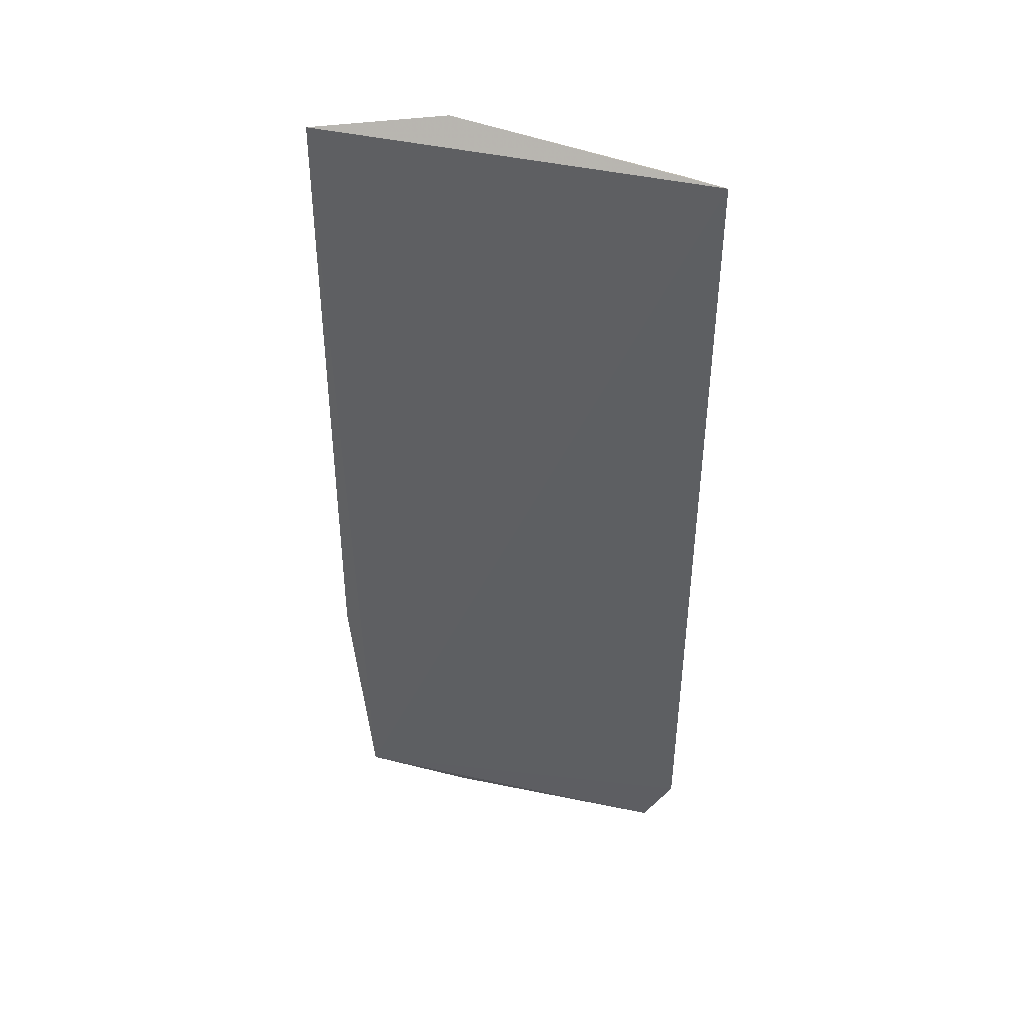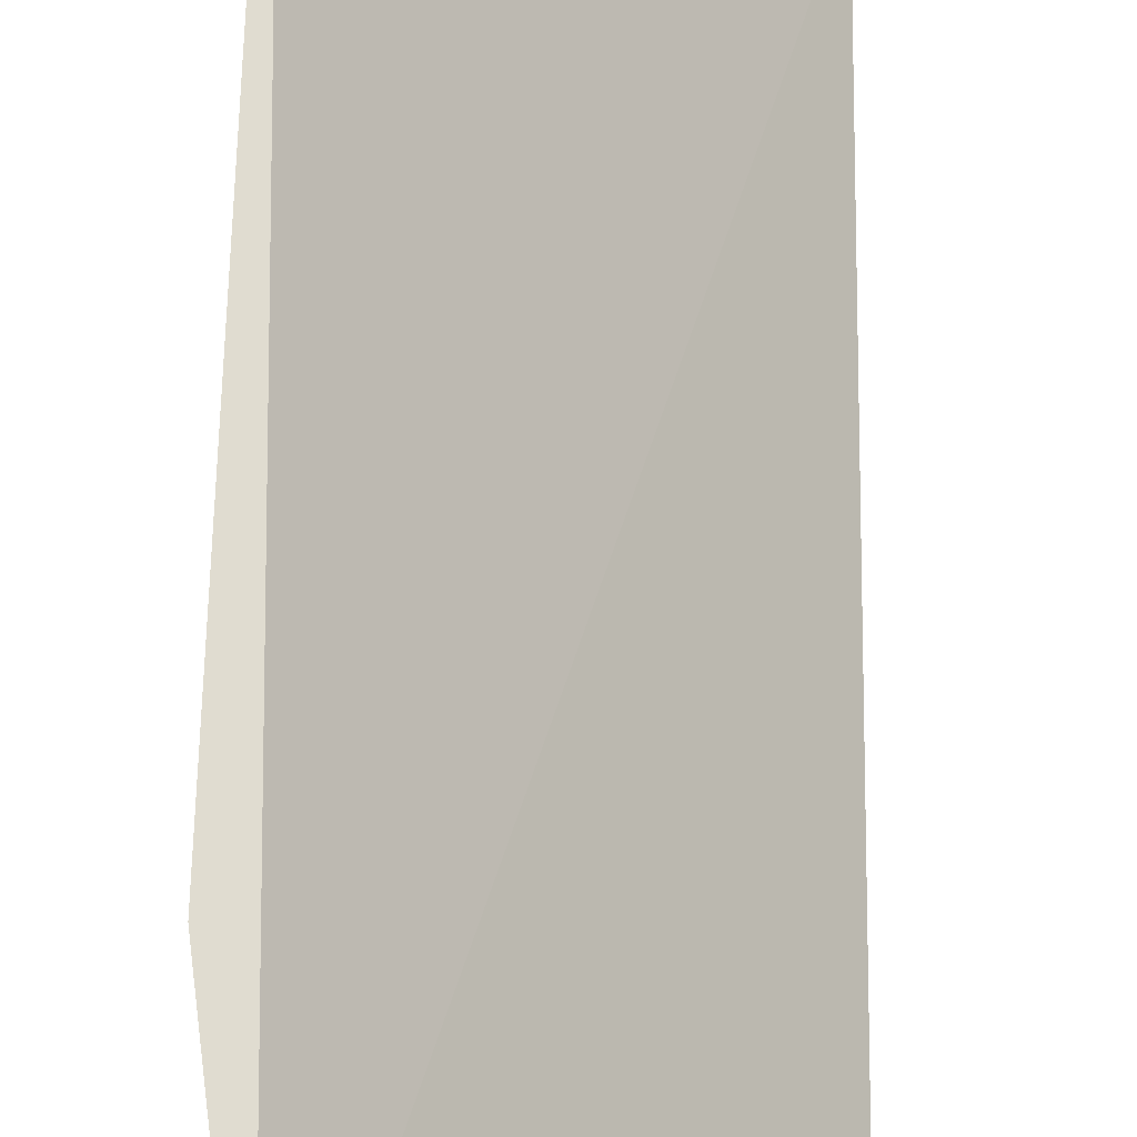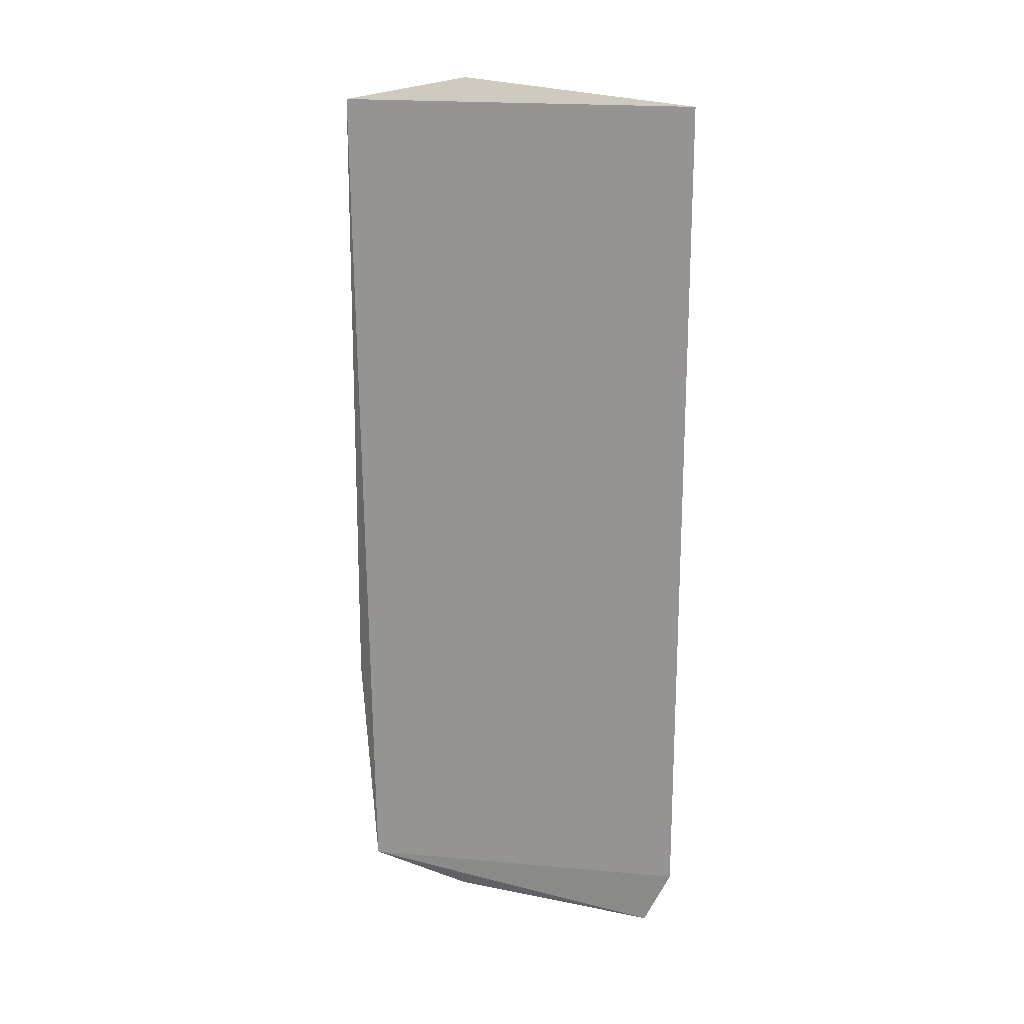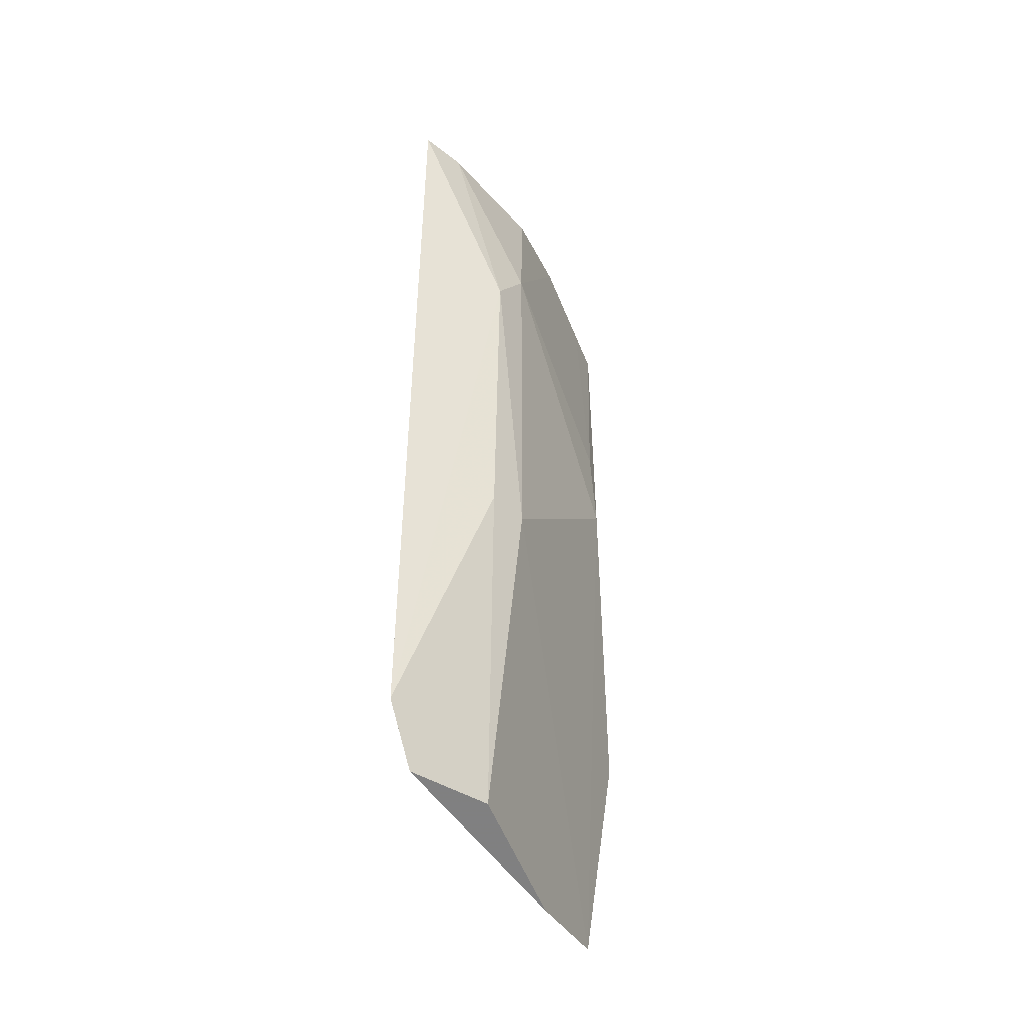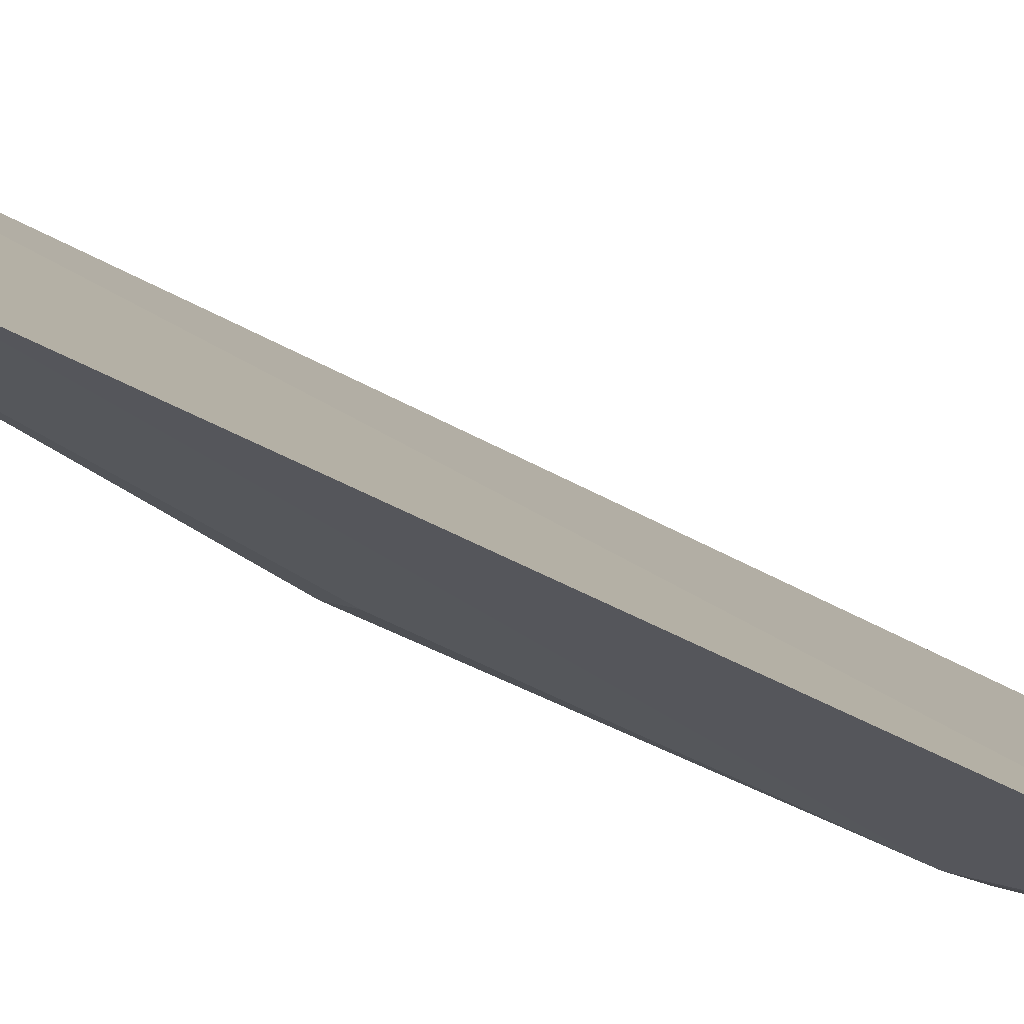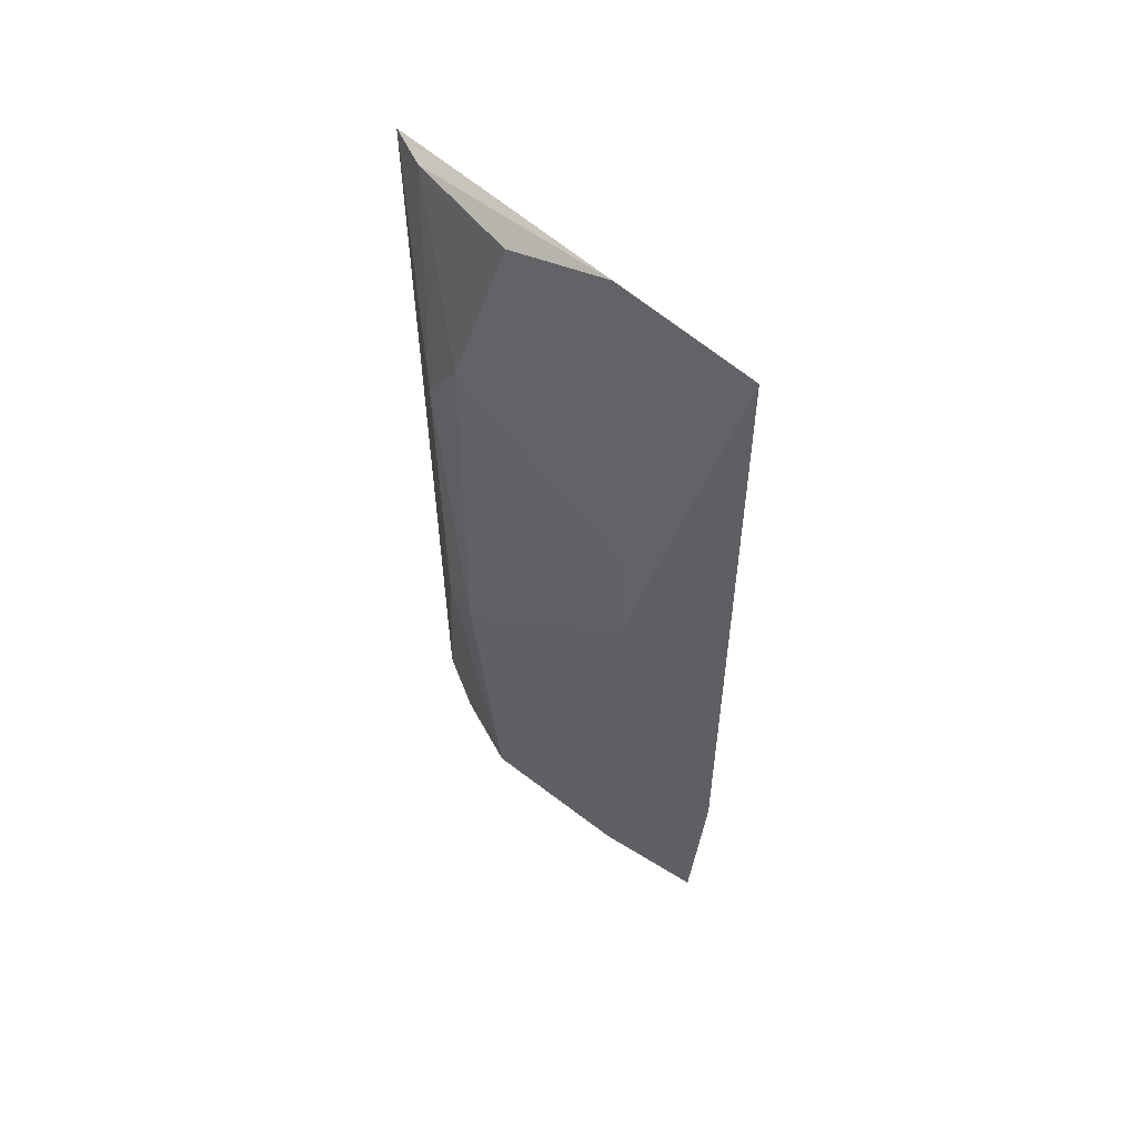
<metadata>
{"format":"obj","ext":"obj","renderer":"f3d","projection":"perspective","resolution":1024,"background":"white","views":[{"elev":40.7,"azim":68.2,"up":"+Y"},{"elev":64.6,"azim":1.1,"up":"+Z"},{"elev":15.3,"azim":81.2,"up":"+Y"},{"elev":-43.0,"azim":171.1,"up":"+Y"},{"elev":-39.7,"azim":55.0,"up":"+Z"},{"elev":53.7,"azim":-83.4,"up":"+Y"}]}
</metadata>
<code>
v -0.1982 -0.1483 -0.1513
v -0.1511 -0.1273 -0.2073
v -0.2143 -0.1434 -0.125
v -0.2222 0.09712 -0.1209
v -0.1858 0.05078 -0.1928
v -0.1527 0.09727 -0.2094
v -0.1571 -0.1436 -0.2012
v -0.2167 -0.005428 -0.1481
v -0.1883 0.09654 -0.1792
v -0.1778 0.03563 -0.2012
v -0.1856 -0.05078 -0.1931
v -0.2233 -0.08208 -0.1213
v -0.2155 0.02062 -0.1474
v -0.1635 0.0964 -0.2026
v -0.2024 0.1038 -0.1539
v -0.1777 -0.1418 -0.1878
v -0.1767 -0.05061 -0.2002
v -0.2157 0.0964 -0.1324
f 6 3 2
f 6 4 3
f 7 2 3
f 7 3 1
f 10 6 2
f 11 3 8
f 11 8 5
f 11 5 10
f 12 8 3
f 12 3 4
f 12 4 8
f 13 8 4
f 13 5 8
f 14 5 9
f 14 10 5
f 14 6 10
f 15 9 5
f 15 4 6
f 15 14 9
f 15 6 14
f 16 1 3
f 16 3 11
f 16 7 1
f 16 2 7
f 17 11 10
f 17 10 2
f 17 16 11
f 17 2 16
f 18 13 4
f 18 4 15
f 18 15 5
f 18 5 13

</code>
